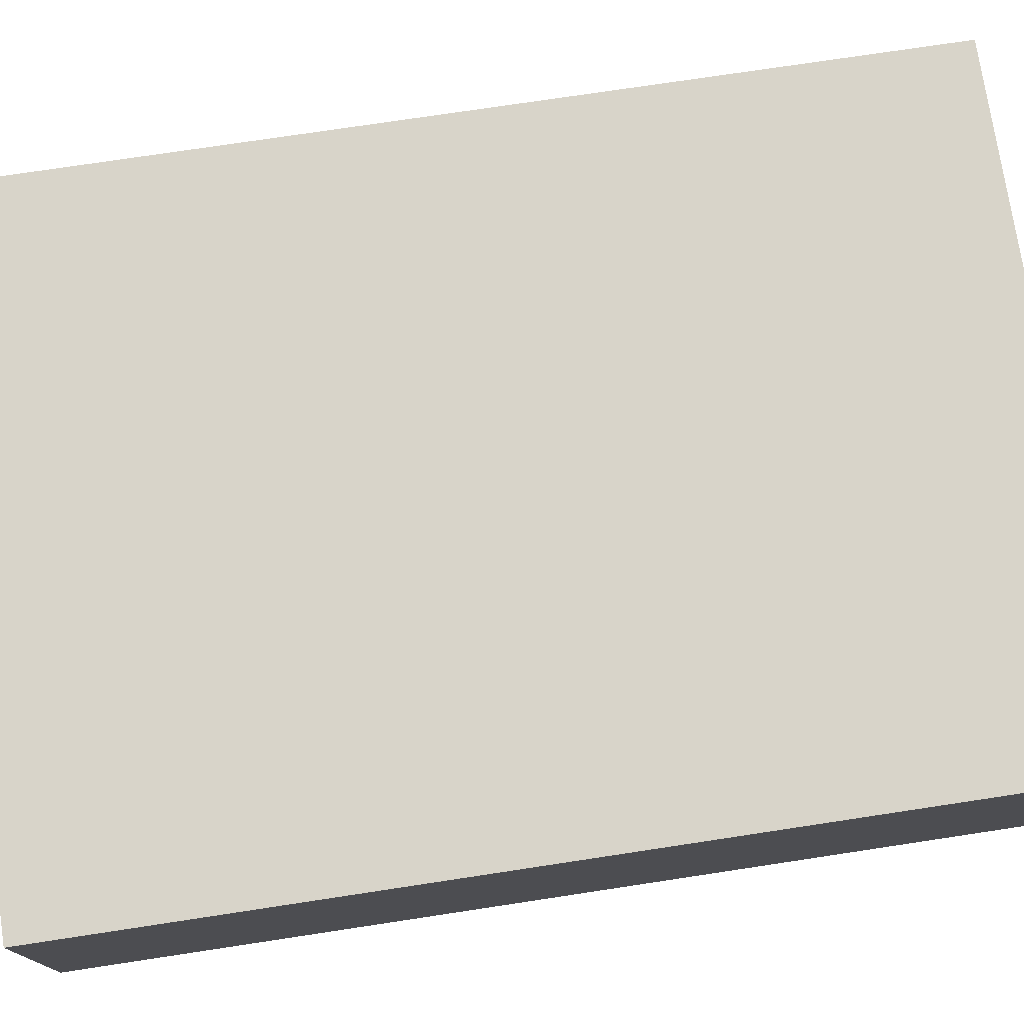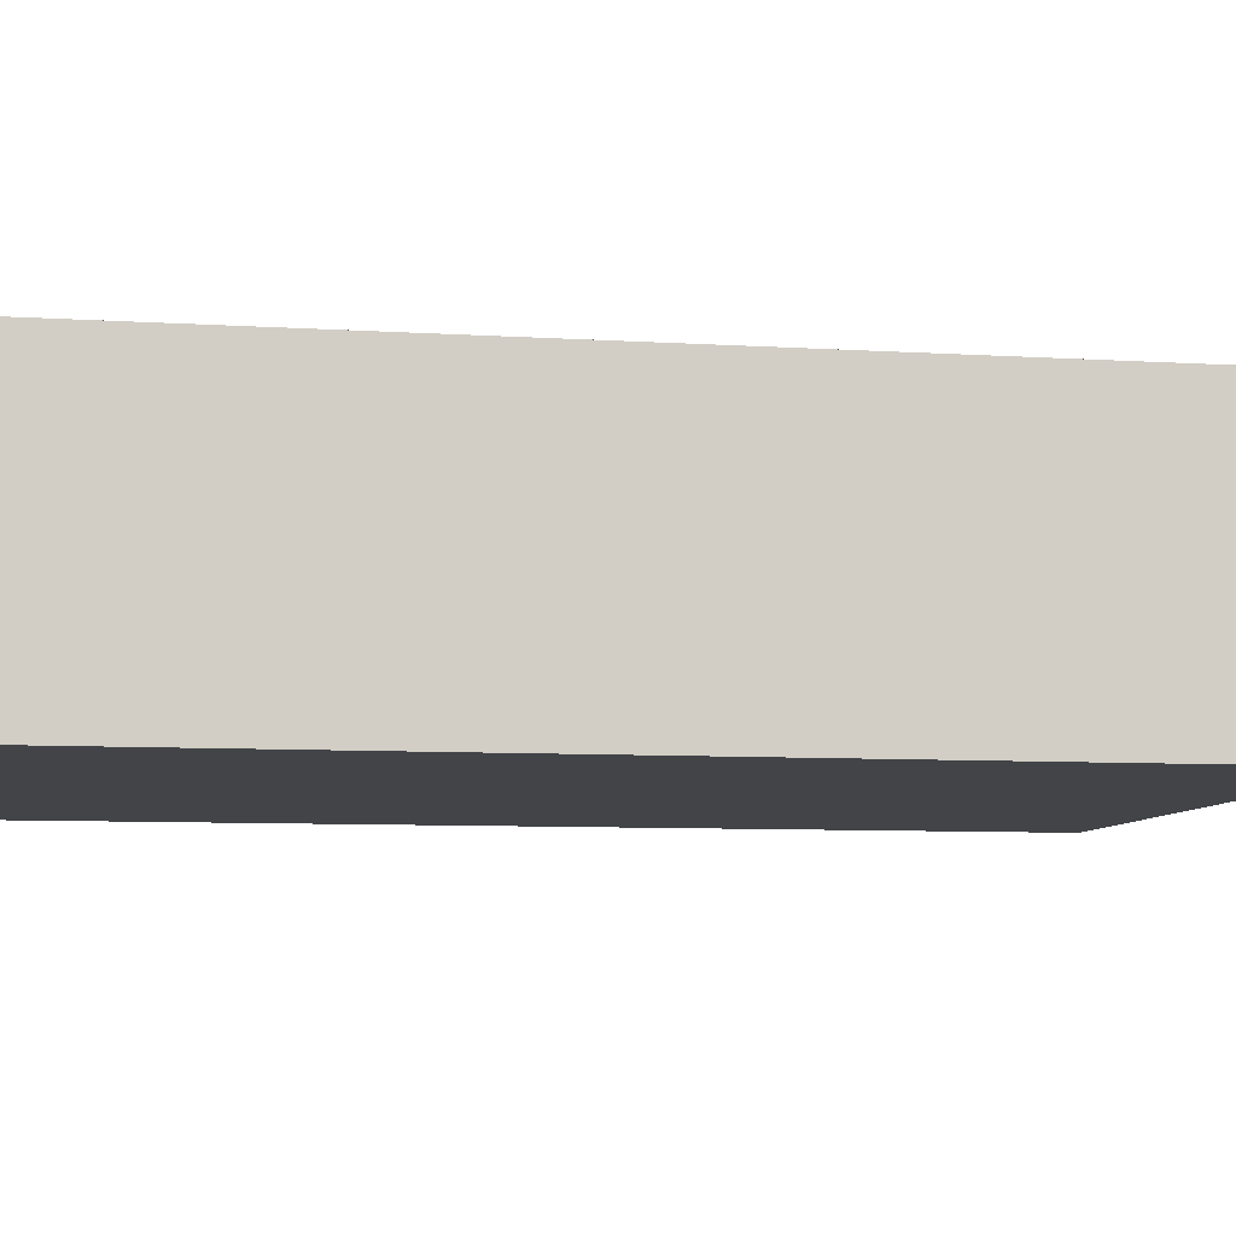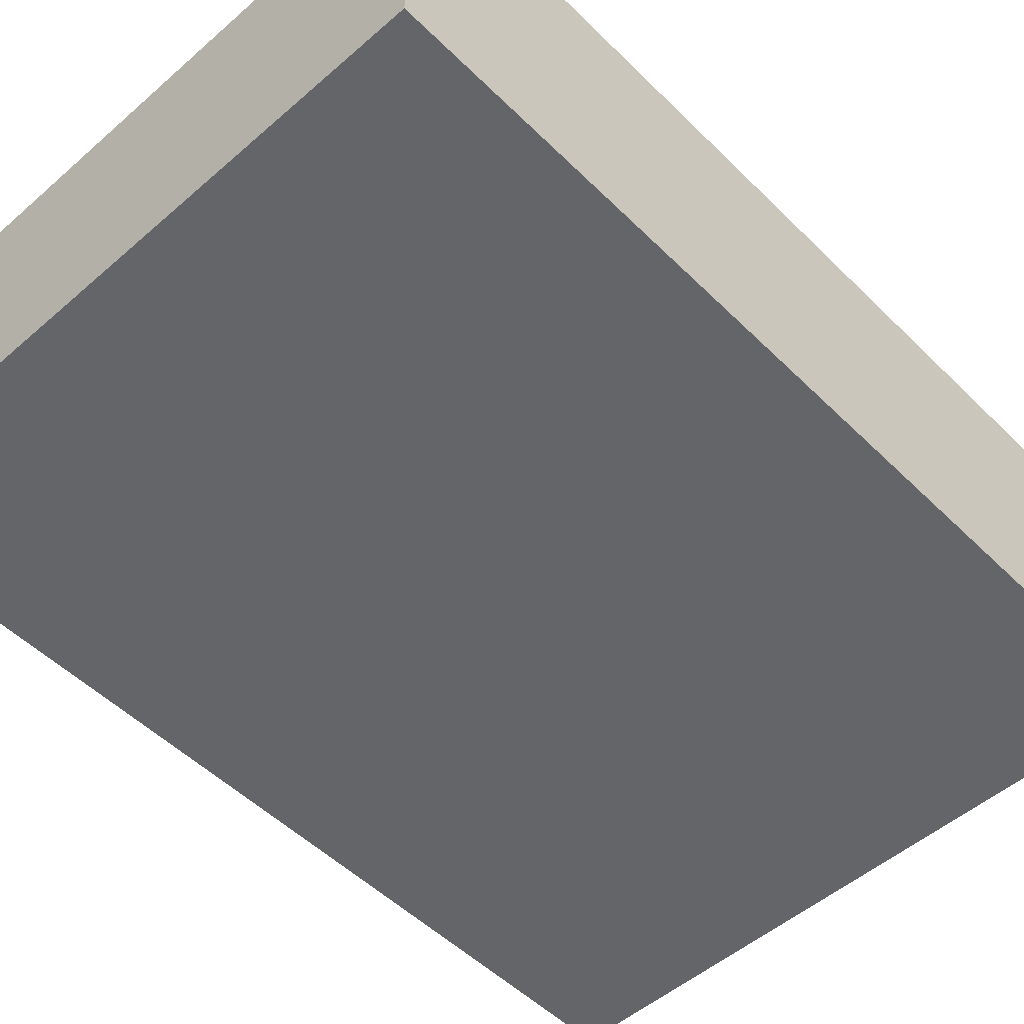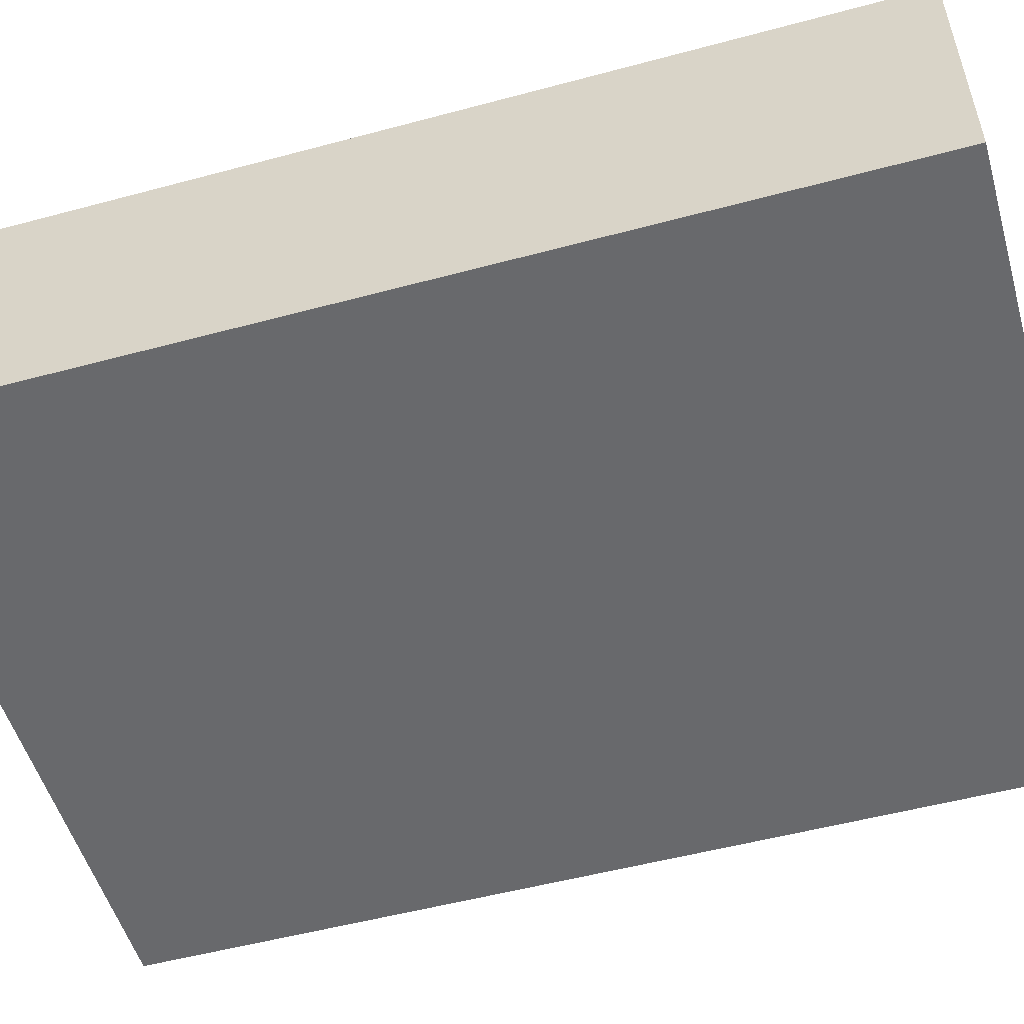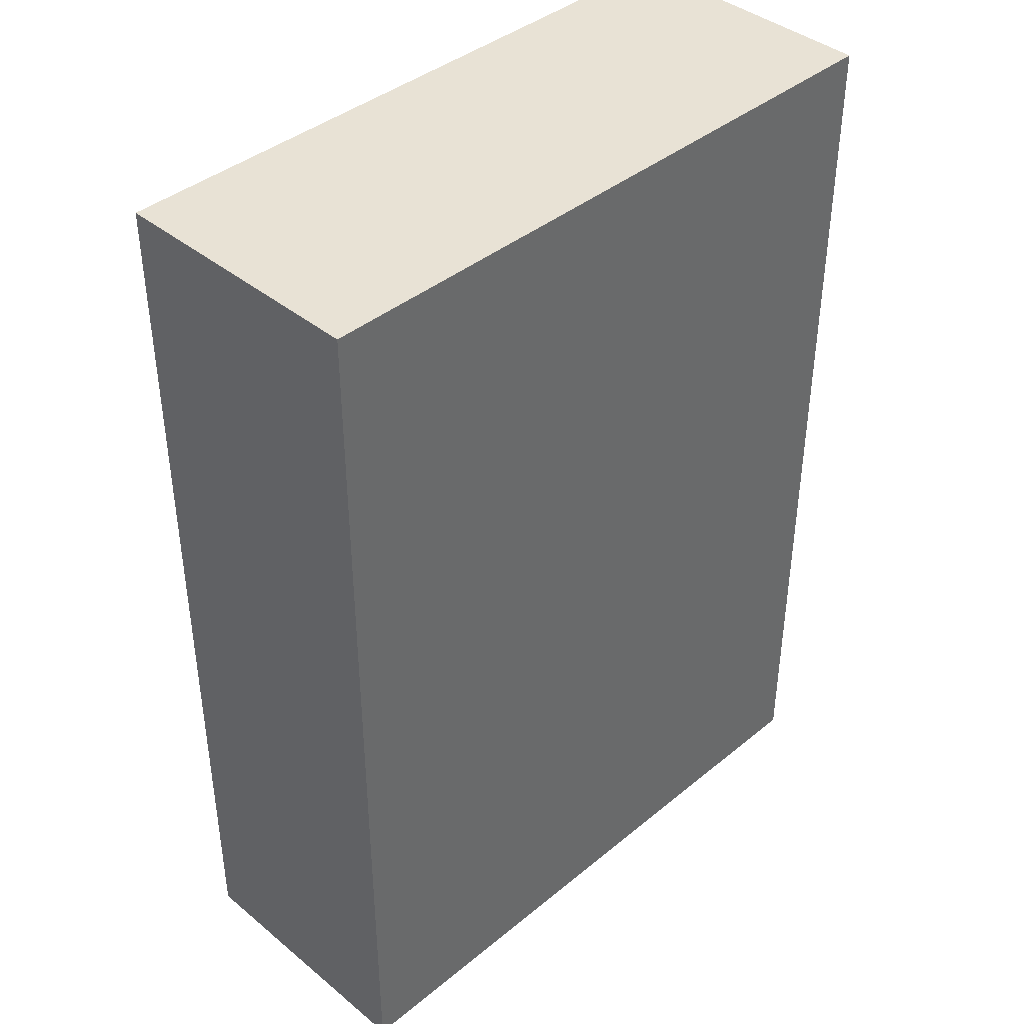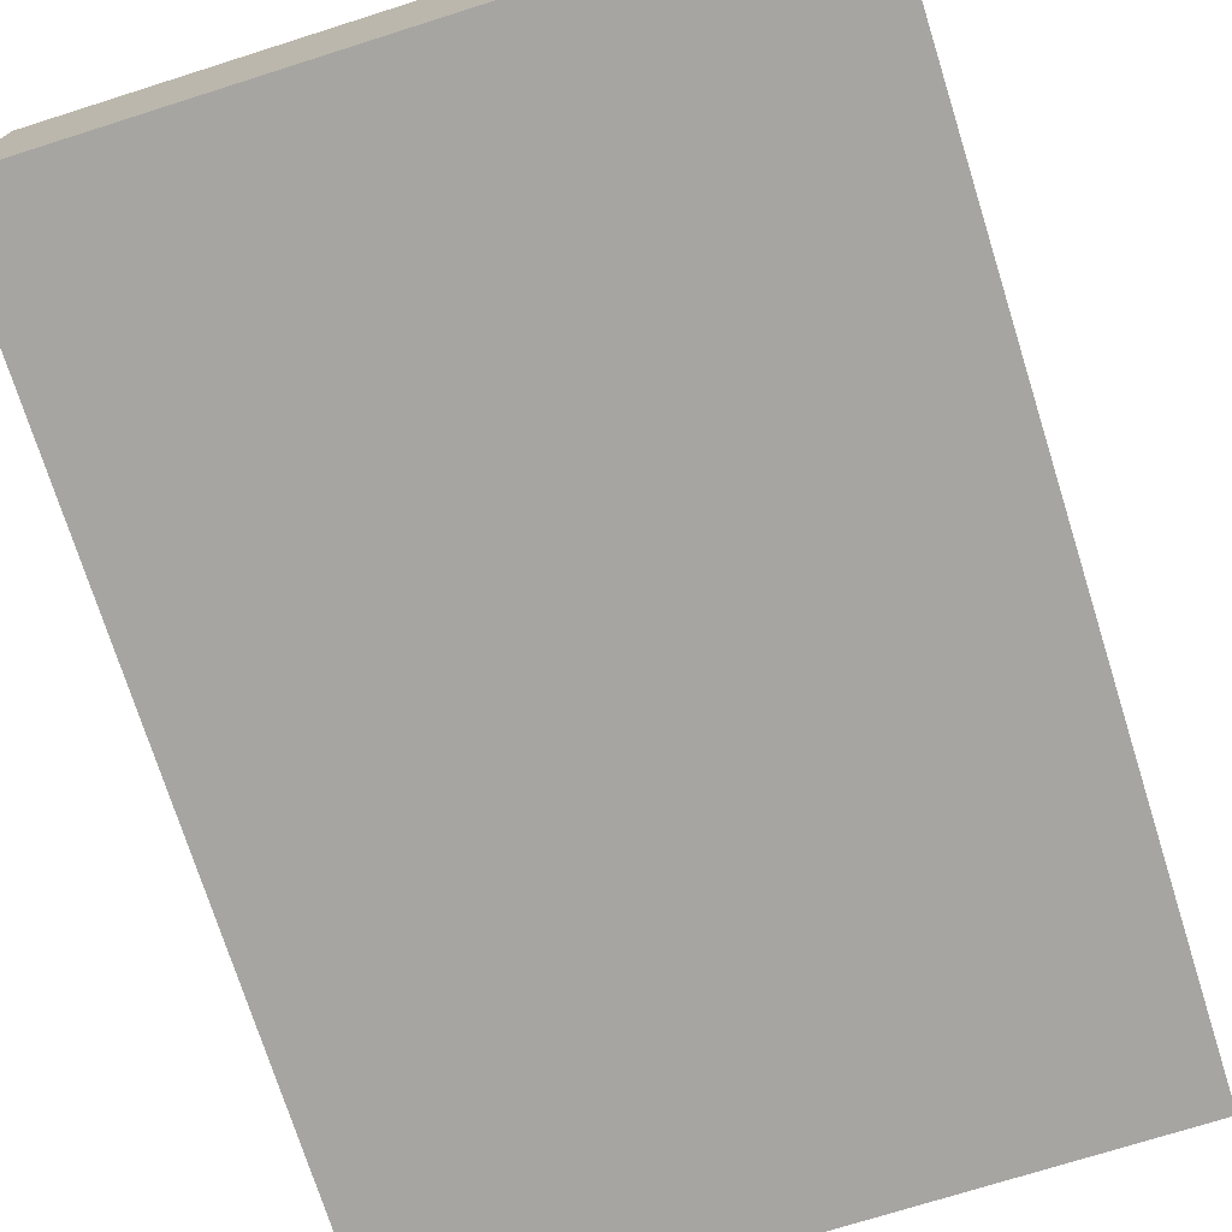
<metadata>
{"format":"obj","ext":"obj","renderer":"f3d","projection":"perspective","resolution":1024,"background":"white","views":[{"elev":75.4,"azim":81.4,"up":"+Z"},{"elev":-7.8,"azim":80.1,"up":"+Z"},{"elev":-51.6,"azim":43.3,"up":"+Z"},{"elev":-52.8,"azim":106.1,"up":"+Z"},{"elev":40.6,"azim":-45.0,"up":"+Y"},{"elev":-73.9,"azim":17.5,"up":"+Z"}]}
</metadata>
<code>
v  -1 -1.296 0.3
v  -1 -1.396 0.3
v  -1 -1.396 0.4
v  -1 -1.396 0.2
v  -1 -1.296 0.2
v  -1 -1.396 0.1
v  -1 -1.296 0.1
v  -1 -1.396 -0.1
v  -1 -1.296 -0.1
v  -1 -1.396 -0.2
v  -1 -1.296 -0.2
v  -1 -1.396 -0.3
v  -1 -1.296 -0.3
v  -1 -1.396 -0.4
v  -1 1.404 0.4
v  -1 1.404 -0.4
v  1 -1.396 0.4
v  1 -1.396 0.3
v  1 -1.296 0.3
v  1 -1.396 0.2
v  1 -1.396 0.1
v  1 -1.296 0.2
v  1 -1.396 -0.1
v  1 -1.296 0.1
v  1 -1.396 -0.2
v  1 -1.296 -0.1
v  1 -1.396 -0.3
v  1 -1.296 -0.2
v  1 -1.396 -0.4
v  1 -1.296 -0.3
v  1 1.404 0.4
v  1 1.404 -0.4
v  -0.8 -0.6957 0.4
v  -0.8 -0.5957 0.4
v  -0.4 -1.396 0.4
v  -0.4 -1.296 0.4
v  -0.4 -0.6957 0.4
v  -0.4 -0.5957 0.4
v  -0.3 -1.296 0.4
v  -0.3 -1.196 0.4
v  -0.3 1.304 0.4
v  -0.3 1.404 0.4
v  -0.2 1.104 0.4
v  -0.2 1.304 0.4
v  -0.1 -1.296 0.4
v  -0.1 -1.196 0.4
v  -0.1 0.9043 0.4
v  -0.1 1.104 0.4
v  0.1 -1.296 0.4
v  0.1 -1.196 0.4
v  0.1 -0.5957 0.4
v  0.1 -0.4957 0.4
v  0.1 0.0043 0.4
v  0.1 0.1043 0.4
v  0.1 0.6043 0.4
v  0.1 0.7043 0.4
v  0.1 0.9043 0.4
v  0.1 1.104 0.4
v  0.2 -0.5957 0.4
v  0.2 -0.4957 0.4
v  0.2 0.0043 0.4
v  0.2 0.1043 0.4
v  0.2 0.6043 0.4
v  0.2 0.7043 0.4
v  0.2 1.104 0.4
v  0.2 1.304 0.4
v  0.3 -1.296 0.4
v  0.3 -1.196 0.4
v  0.3 0.5043 0.4
v  0.3 0.6043 0.4
v  0.3 0.7043 0.4
v  0.3 0.8043 0.4
v  0.3 1.304 0.4
v  0.3 1.404 0.4
v  0.4 -1.396 0.4
v  0.4 -1.296 0.4
v  0.4 0.4043 0.4
v  0.4 0.5043 0.4
v  0.4 0.6043 0.4
v  0.4 0.7043 0.4
v  0.6 0.4043 0.4
v  0.6 0.5043 0.4
v  0.6 0.6043 0.4
v  0.6 0.7043 0.4
v  0.7 0.5043 0.4
v  0.7 0.6043 0.4
v  0.7 0.7043 0.4
v  0.7 0.8043 0.4
v  -0.4 -1.396 0.3
v  -0.3 -1.396 0.3
v  0.3 -1.396 0.3
v  0.4 -1.396 0.3
v  -0.9 -1.396 0.2
v  0.9 -1.396 0.2
v  -0.9 -1.396 0.1
v  0.9 -1.396 0.1
v  -0.9 -1.396 -0.1
v  0.9 -1.396 -0.1
v  -0.9 -1.396 -0.2
v  0.9 -1.396 -0.2
v  -0.3 -1.396 -0.3
v  0.3 -1.396 -0.3
v  -0.3 1.404 0.3
v  0.3 1.404 0.3
o torso
g torso
f 1 2 3
f 1 4 2
f 5 6 4
f 5 4 1
f 7 8 6
f 7 6 5
f 9 10 8
f 9 8 7
f 11 12 10
f 11 10 9
f 13 14 12
f 13 12 11
f 15 11 9
f 15 9 7
f 15 13 11
f 15 7 5
f 15 5 1
f 15 1 3
f 16 14 13
f 16 13 15
f 17 18 19
f 18 20 19
f 20 21 22
f 19 20 22
f 21 23 24
f 22 21 24
f 23 25 26
f 24 23 26
f 25 27 28
f 26 25 28
f 27 29 30
f 28 27 30
f 26 28 31
f 24 26 31
f 28 30 31
f 22 24 31
f 19 22 31
f 17 19 31
f 30 29 32
f 31 30 32
f 33 15 3
f 34 15 33
f 35 33 3
f 36 33 35
f 37 34 33
f 37 33 36
f 38 15 34
f 38 34 37
f 39 37 36
f 39 36 35
f 39 38 37
f 40 38 39
f 41 15 38
f 41 38 40
f 42 15 41
f 43 41 40
f 44 42 41
f 44 41 43
f 45 40 39
f 45 39 35
f 46 43 40
f 46 40 45
f 47 43 46
f 48 44 43
f 48 43 47
f 49 47 46
f 49 45 35
f 49 46 45
f 50 47 49
f 51 47 50
f 52 47 51
f 53 47 52
f 54 47 53
f 55 47 54
f 56 47 55
f 57 48 47
f 57 47 56
f 58 44 48
f 58 48 57
f 59 51 50
f 59 52 51
f 60 53 52
f 60 52 59
f 61 54 53
f 61 53 60
f 62 55 54
f 62 54 61
f 63 56 55
f 63 55 62
f 64 57 56
f 64 56 63
f 64 58 57
f 65 44 58
f 65 58 64
f 66 42 44
f 66 44 65
f 67 49 35
f 67 50 49
f 68 65 64
f 68 50 67
f 68 63 62
f 68 60 59
f 68 59 50
f 68 61 60
f 68 64 63
f 68 66 65
f 68 62 61
f 69 66 68
f 70 66 69
f 71 66 70
f 72 66 71
f 73 42 66
f 73 66 72
f 74 42 73
f 75 67 35
f 76 68 67
f 76 67 75
f 76 69 68
f 77 69 76
f 78 70 69
f 78 69 77
f 79 71 70
f 79 70 78
f 80 72 71
f 80 71 79
f 81 79 78
f 81 77 76
f 81 80 79
f 81 76 75
f 81 78 77
f 82 80 81
f 83 80 82
f 84 72 80
f 84 80 83
f 85 83 82
f 85 82 81
f 86 84 83
f 86 83 85
f 87 72 84
f 87 84 86
f 88 74 73
f 88 72 87
f 88 73 72
f 17 86 85
f 17 87 86
f 17 88 87
f 17 81 75
f 17 85 81
f 31 74 88
f 31 88 17
f 14 16 29
f 29 16 32
f 2 35 3
f 89 75 35
f 89 35 2
f 90 75 89
f 91 75 90
f 92 17 75
f 92 75 91
f 18 17 92
f 4 89 2
f 4 90 89
f 93 90 4
f 94 18 92
f 94 92 91
f 20 18 94
f 6 93 4
f 95 90 93
f 95 93 6
f 96 94 91
f 96 20 94
f 21 20 96
f 8 95 6
f 97 90 95
f 97 95 8
f 98 96 91
f 98 21 96
f 23 21 98
f 10 97 8
f 99 90 97
f 99 97 10
f 100 98 91
f 100 23 98
f 25 23 100
f 12 99 10
f 101 91 90
f 101 99 12
f 101 90 99
f 102 25 100
f 102 91 101
f 102 100 91
f 27 25 102
f 14 101 12
f 14 102 101
f 14 27 102
f 29 27 14
f 15 42 103
f 42 74 103
f 74 31 104
f 103 74 104
f 15 103 16
f 103 104 16
f 104 31 32
f 16 104 32

</code>
